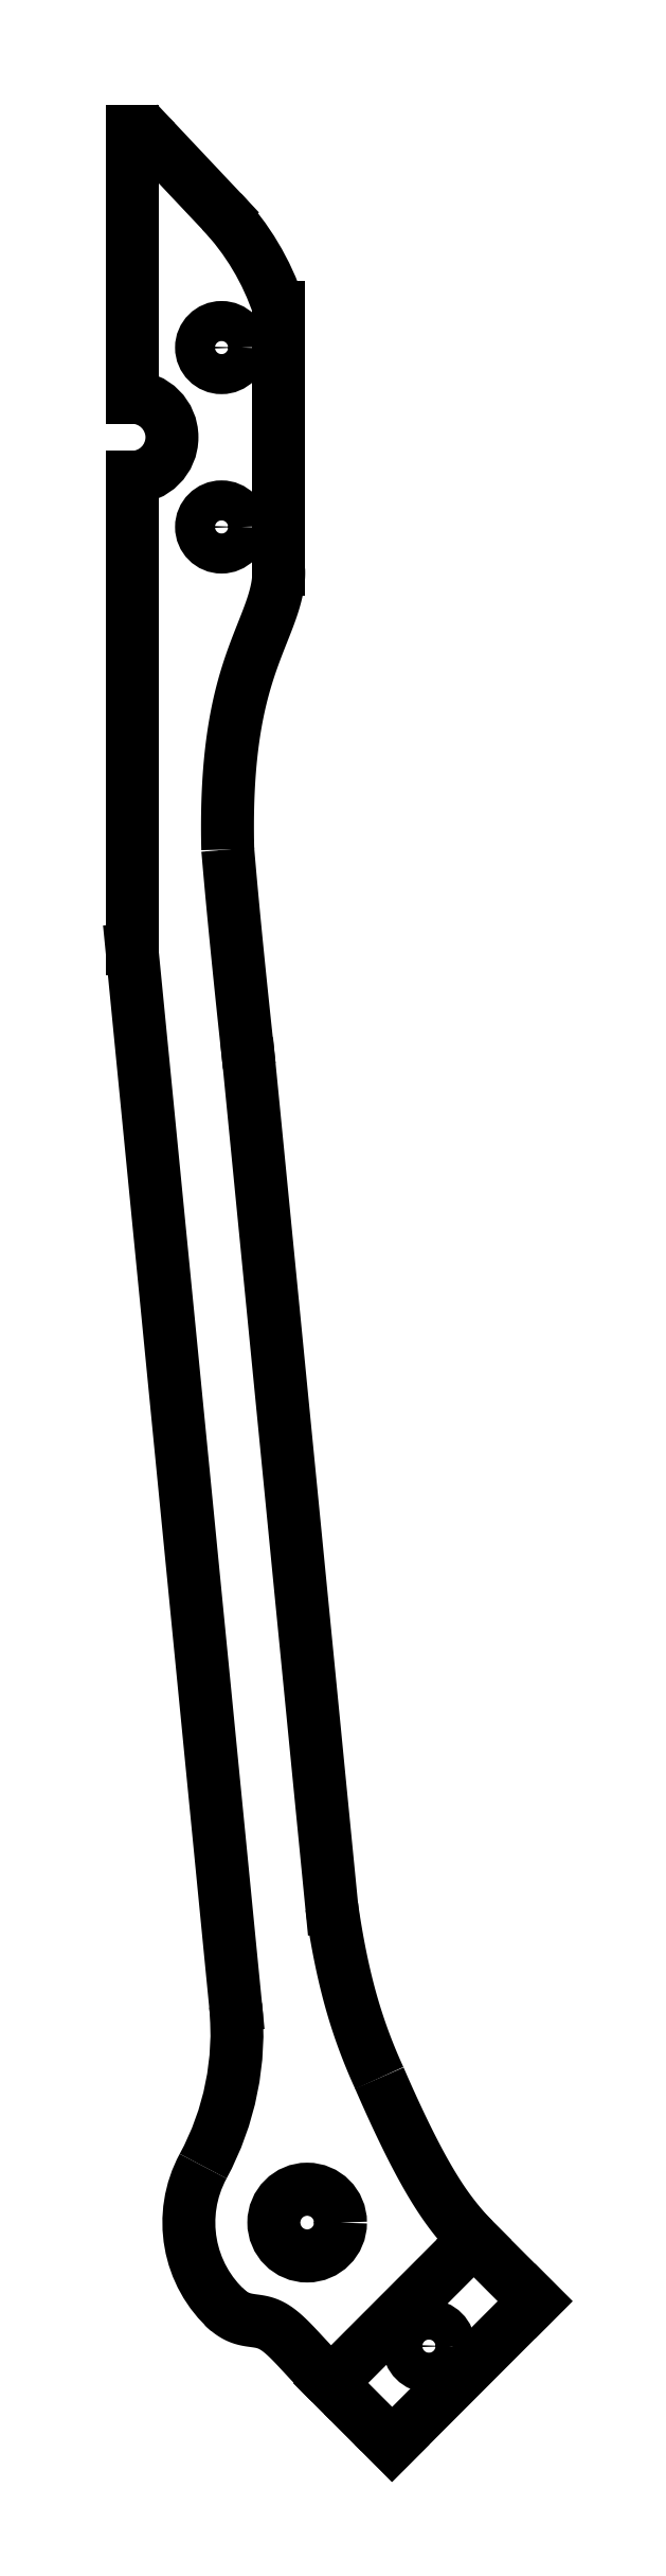
<metadata>
{"format":"dxf","ext":"dxf","renderer":"ezdxf+matplotlib","layout":"modelspace","background":"white","min_lineweight":24,"dpi":150}
</metadata>
<code>
0
SECTION
2
ENTITIES
0
LINE
8
0
10
30.23
20
25.63
30
0
11
25.63
21
30.23
31
0
0
LINE
8
0
10
14.91
20
19.5
30
0
11
25.63
21
30.23
31
0
0
CIRCLE
8
0
10
22.27
20
22.27
30
0
40
1.5
210
0
220
-0
230
1
0
LINE
8
0
10
30.23
20
25.63
30
0
11
19.5
21
14.91
31
0
0
LINE
8
0
10
14.91
20
19.5
30
0
11
17.2
21
17.2
31
0
0
LINE
8
0
10
19.5
20
14.91
30
0
11
17.2
21
17.2
31
0
0
SPLINE
8
0
70
4
71
5
72
21
73
15
74
0
42
1e-09
43
1e-10
44
1e-10
40
0
40
0
40
0
40
0
40
0
40
0
40
0.1
40
0.2
40
0.3
40
0.4
40
0.5
40
0.6
40
0.7
40
0.8
40
0.9
40
1
40
1
40
1
40
1
40
1
40
1
41
1
41
1
41
1
41
1
41
1
41
1
41
1
41
1
41
1
41
1
41
1
41
1
41
1
41
1
41
1
10
6.865
20
25.25
30
0
10
7.031
20
25.08
30
0
10
7.356
20
24.79
30
0
10
7.827
20
24.47
30
0
10
8.421
20
24.26
30
0
10
9.12
20
24.17
30
0
10
9.79
20
24.1
30
0
10
10.45
20
23.87
30
0
10
11.14
20
23.4
30
0
10
11.89
20
22.7
30
0
10
12.74
20
21.78
30
0
10
13.52
20
20.92
30
0
10
14.18
20
20.23
30
0
10
14.66
20
19.75
30
0
10
14.91
20
19.5
30
0
0
ARC
8
0
10
13.14
20
31.52
30
0
40
8.871
210
0
220
0
230
1
50
151.6
51
228.5
0
CIRCLE
8
0
10
13.14
20
31.52
30
0
40
2.5
210
0
220
-0
230
1
0
SPLINE
8
0
70
4
71
5
72
26
73
20
74
0
42
1e-09
43
1e-10
44
1e-10
40
0
40
0
40
0
40
0
40
0
40
0
40
0.06667
40
0.1333
40
0.2
40
0.2667
40
0.3333
40
0.4
40
0.4667
40
0.5333
40
0.6
40
0.6667
40
0.7333
40
0.8
40
0.8667
40
0.9333
40
1
40
1
40
1
40
1
40
1
40
1
41
1
41
1
41
1
41
1
41
1
41
1
41
1
41
1
41
1
41
1
41
1
41
1
41
1
41
1
41
1
41
1
41
1
41
1
41
1
41
1
10
25.63
20
30.23
30
0
10
25.6
20
30.27
30
0
10
25.52
20
30.34
30
0
10
25.39
20
30.48
30
0
10
25.19
20
30.7
30
0
10
24.9
20
31.03
30
0
10
24.56
20
31.42
30
0
10
24.18
20
31.89
30
0
10
23.75
20
32.45
30
0
10
23.29
20
33.11
30
0
10
22.79
20
33.88
30
0
10
22.26
20
34.76
30
0
10
21.7
20
35.75
30
0
10
21.11
20
36.86
30
0
10
20.5
20
38.08
30
0
10
19.87
20
39.39
30
0
10
19.35
20
40.53
30
0
10
18.95
20
41.42
30
0
10
18.68
20
42.04
30
0
10
18.55
20
42.35
30
0
0
SPLINE
8
0
70
4
71
5
72
21
73
15
74
0
42
1e-09
43
1e-10
44
1e-10
40
0
40
0
40
0
40
0
40
0
40
0
40
0.1
40
0.2
40
0.3
40
0.4
40
0.5
40
0.6
40
0.7
40
0.8
40
0.9
40
1
40
1
40
1
40
1
40
1
40
1
41
1
41
1
41
1
41
1
41
1
41
1
41
1
41
1
41
1
41
1
41
1
41
1
41
1
41
1
41
1
10
18.55
20
42.35
30
0
10
18.45
20
42.57
30
0
10
18.25
20
43.01
30
0
10
17.95
20
43.69
30
0
10
17.58
20
44.61
30
0
10
17.14
20
45.8
30
0
10
16.74
20
47.02
30
0
10
16.37
20
48.29
30
0
10
16.03
20
49.59
30
0
10
15.72
20
50.94
30
0
10
15.45
20
52.32
30
0
10
15.25
20
53.45
30
0
10
15.11
20
54.31
30
0
10
15.03
20
54.89
30
0
10
14.98
20
55.18
30
0
0
ARC
8
0
10
13.13
20
45.75
30
0
40
21
210
0
220
0
230
-1
50
174.4
51
208.4
0
LINE
8
0
10
8.798
20
118.1
30
0
11
14.98
21
55.18
31
0
0
LINE
8
0
10
7.771
20
47.8
30
0
11
-4.441e-08
21
126.9
31
0
0
SPLINE
8
0
70
4
71
5
72
16
73
10
74
0
42
1e-09
43
1e-10
44
1e-10
40
0.5867
40
0.5867
40
0.5867
40
0.5867
40
0.5867
40
0.5867
40
0.6
40
0.7
40
0.8
40
0.9
40
1
40
1
40
1
40
1
40
1
40
1
41
1
41
1
41
1
41
1
41
1
41
1
41
1
41
1
41
1
41
1
10
7.186
20
134.4
30
0
10
7.193
20
134.3
30
0
10
7.258
20
133.5
30
0
10
7.386
20
132
30
0
10
7.594
20
129.8
30
0
10
7.903
20
126.6
30
0
10
8.24
20
123.3
30
0
10
8.511
20
120.8
30
0
10
8.701
20
119
30
0
10
8.798
20
118.1
30
0
0
SPLINE
8
0
70
4
71
5
72
26
73
20
74
0
42
1e-09
43
1e-10
44
1e-10
40
0
40
0
40
0
40
0
40
0
40
0
40
0.06667
40
0.1333
40
0.2
40
0.2667
40
0.3333
40
0.4
40
0.4667
40
0.5333
40
0.6
40
0.6667
40
0.7333
40
0.8
40
0.8667
40
0.9333
40
1
40
1
40
1
40
1
40
1
40
1
41
1
41
1
41
1
41
1
41
1
41
1
41
1
41
1
41
1
41
1
41
1
41
1
41
1
41
1
41
1
41
1
41
1
41
1
41
1
41
1
10
11
20
155.3
30
0
10
11.01
20
155.2
30
0
10
11.01
20
154.9
30
0
10
10.98
20
154.5
30
0
10
10.89
20
153.8
30
0
10
10.67
20
153
30
0
10
10.35
20
152
30
0
10
9.957
20
151
30
0
10
9.51
20
149.9
30
0
10
9.044
20
148.7
30
0
10
8.59
20
147.4
30
0
10
8.176
20
145.9
30
0
10
7.822
20
144.3
30
0
10
7.539
20
142.6
30
0
10
7.331
20
140.7
30
0
10
7.201
20
138.7
30
0
10
7.157
20
137
30
0
10
7.158
20
135.7
30
0
10
7.174
20
134.8
30
0
10
7.186
20
134.4
30
0
0
LINE
8
0
10
11
20
175
30
0
11
11
21
155.3
31
0
0
ARC
8
0
10
-7.349
20
168.9
30
0
40
19.34
210
0
220
-0
230
1
50
18.43
51
43.34
0
LINE
8
0
10
1.818
20
187.4
30
0
11
6.718
21
182.2
31
0
0
ARC
8
0
10
-1.192e-07
20
185.6
30
0
40
2.5
210
0
220
-0
230
1
50
43.34
51
90
0
LINE
8
0
10
1.066e-13
20
188.1
30
0
11
8.882e-14
21
168.2
31
0
0
ARC
8
0
10
9.323e-08
20
165.2
30
0
40
3
210
0
220
0
230
-1
50
90
51
270
0
CIRCLE
8
0
10
6.718
20
172
30
0
40
1.5
210
0
220
0
230
1
0
CIRCLE
8
0
10
6.718
20
158.5
30
0
40
1.5
210
0
220
0
230
1
0
LINE
8
0
10
-4.47e-08
20
162.2
30
0
11
-4.441e-08
21
126.9
31
0
0
ENDSEC
0
EOF

</code>
